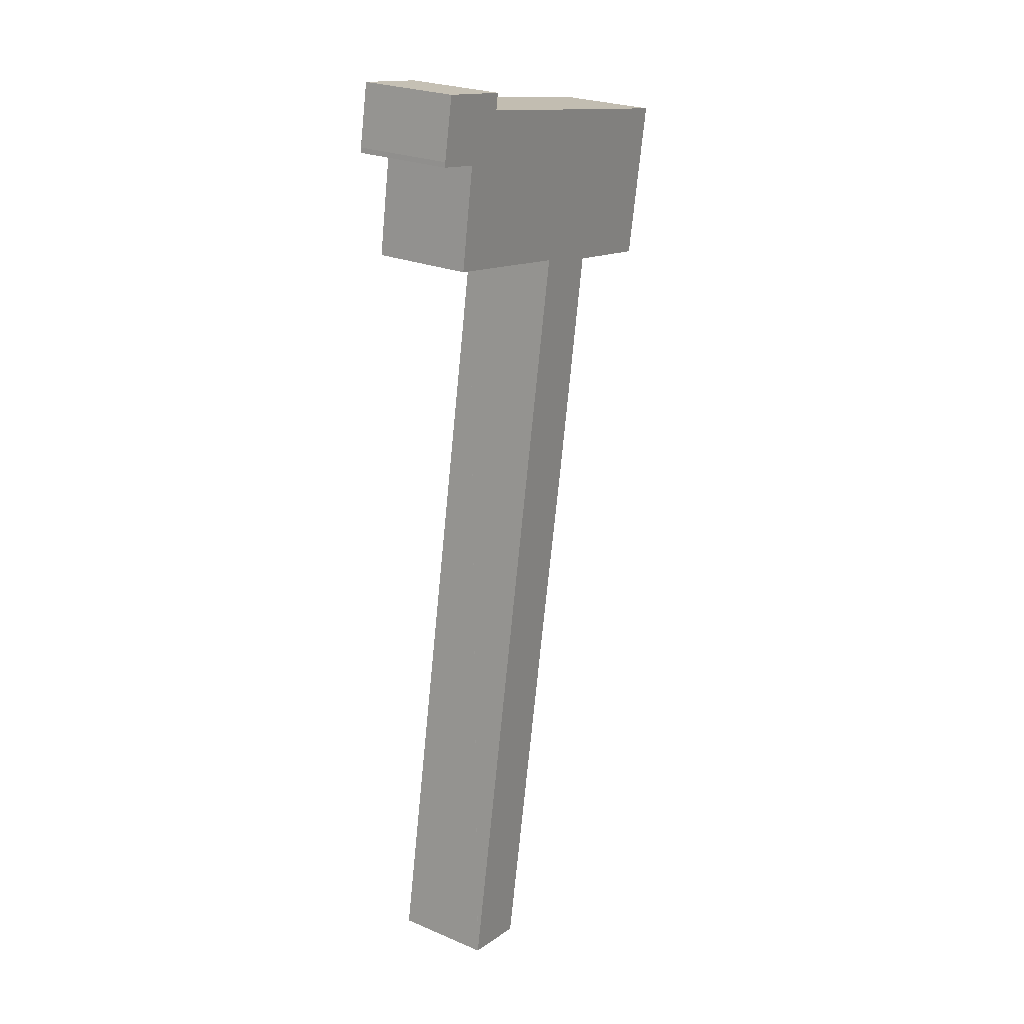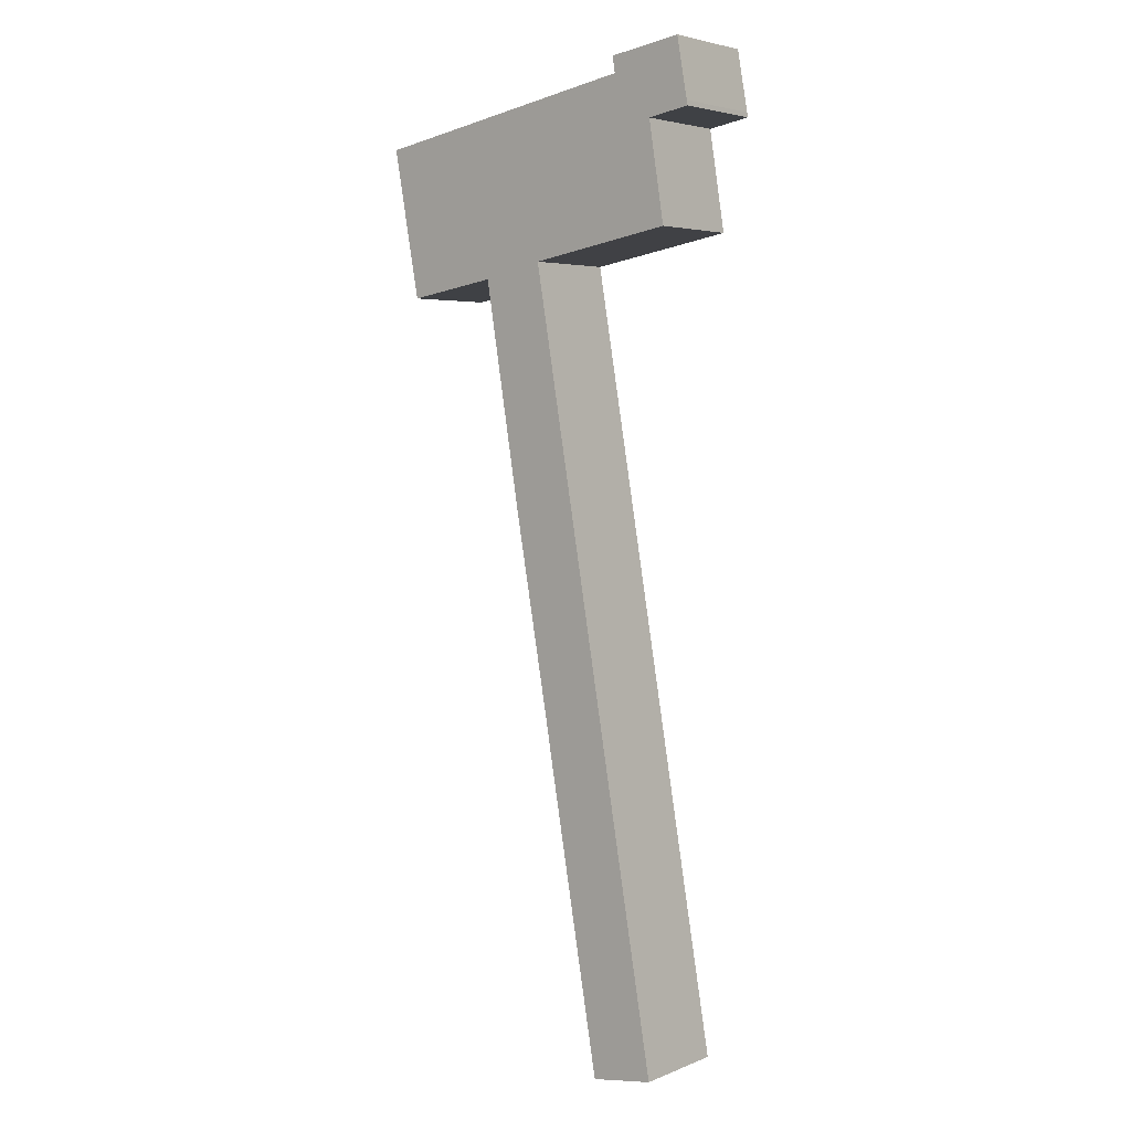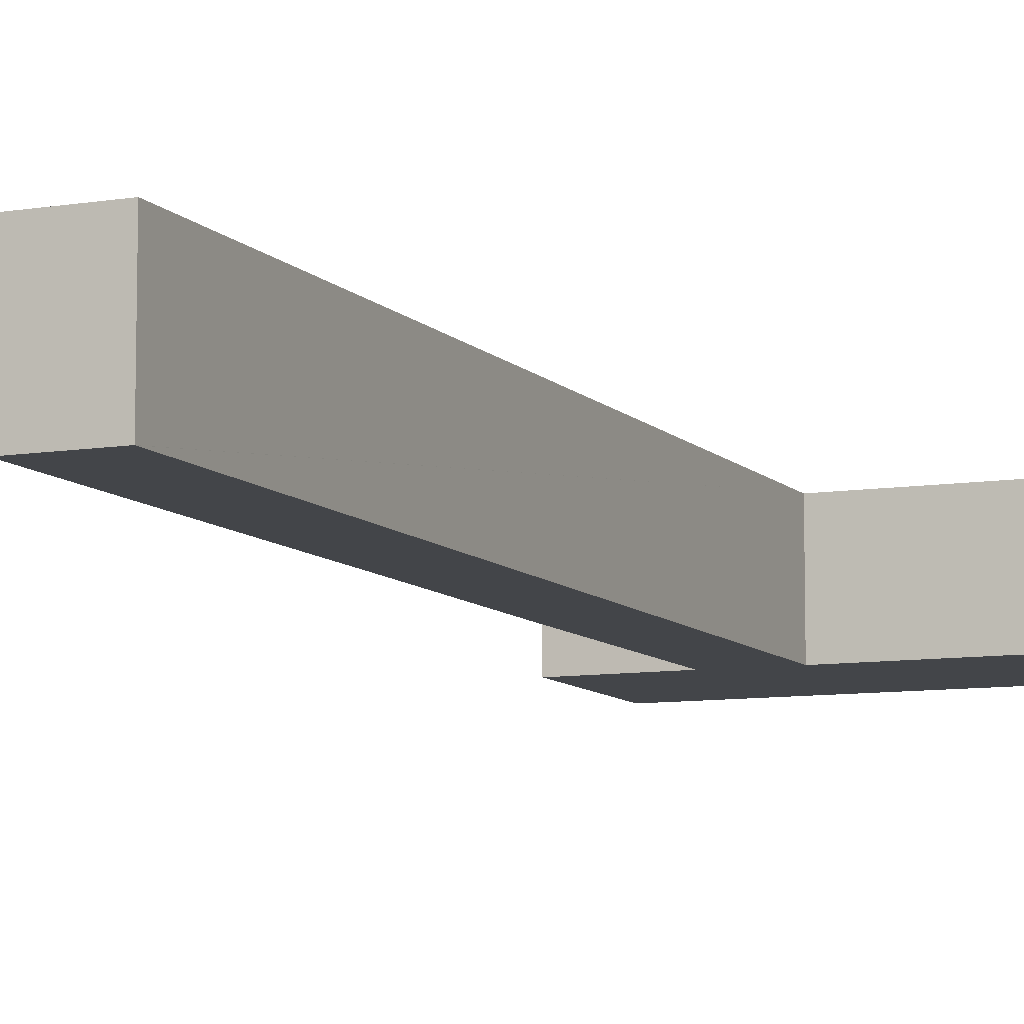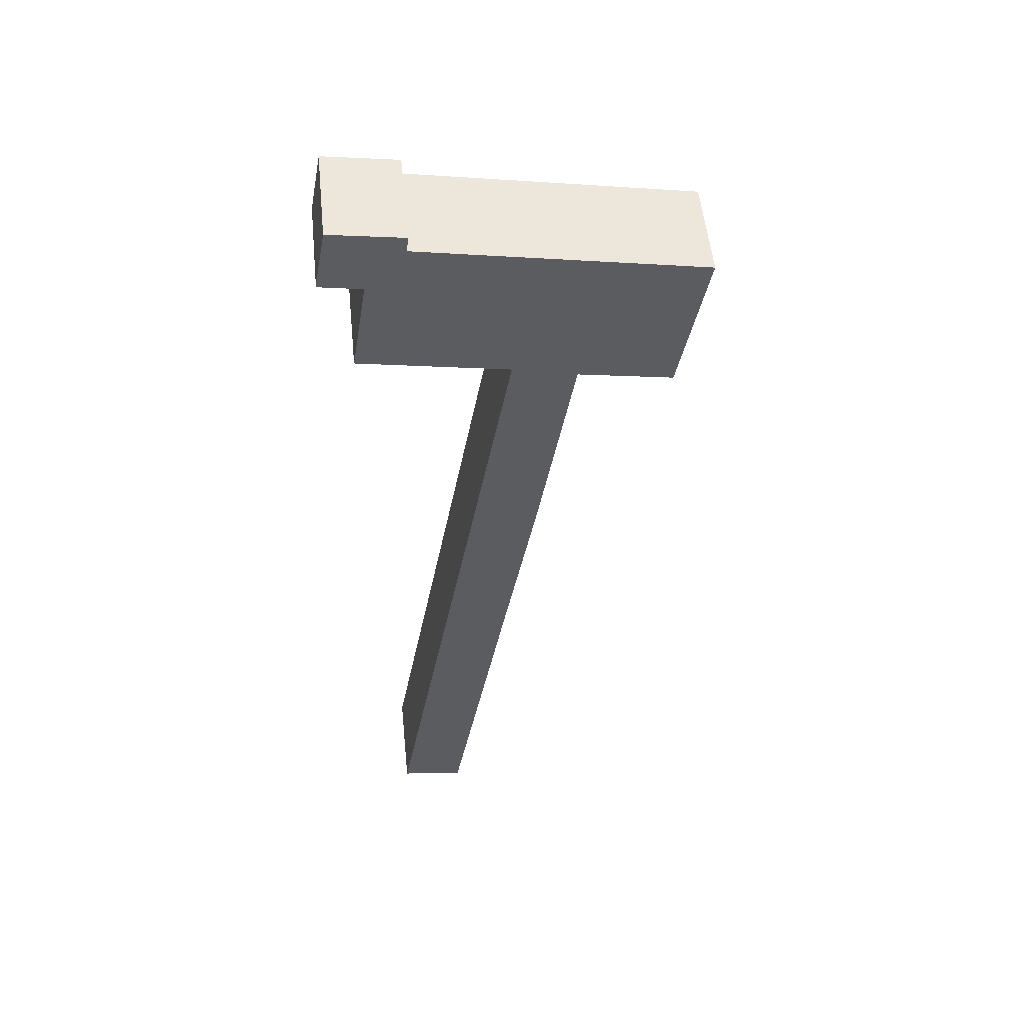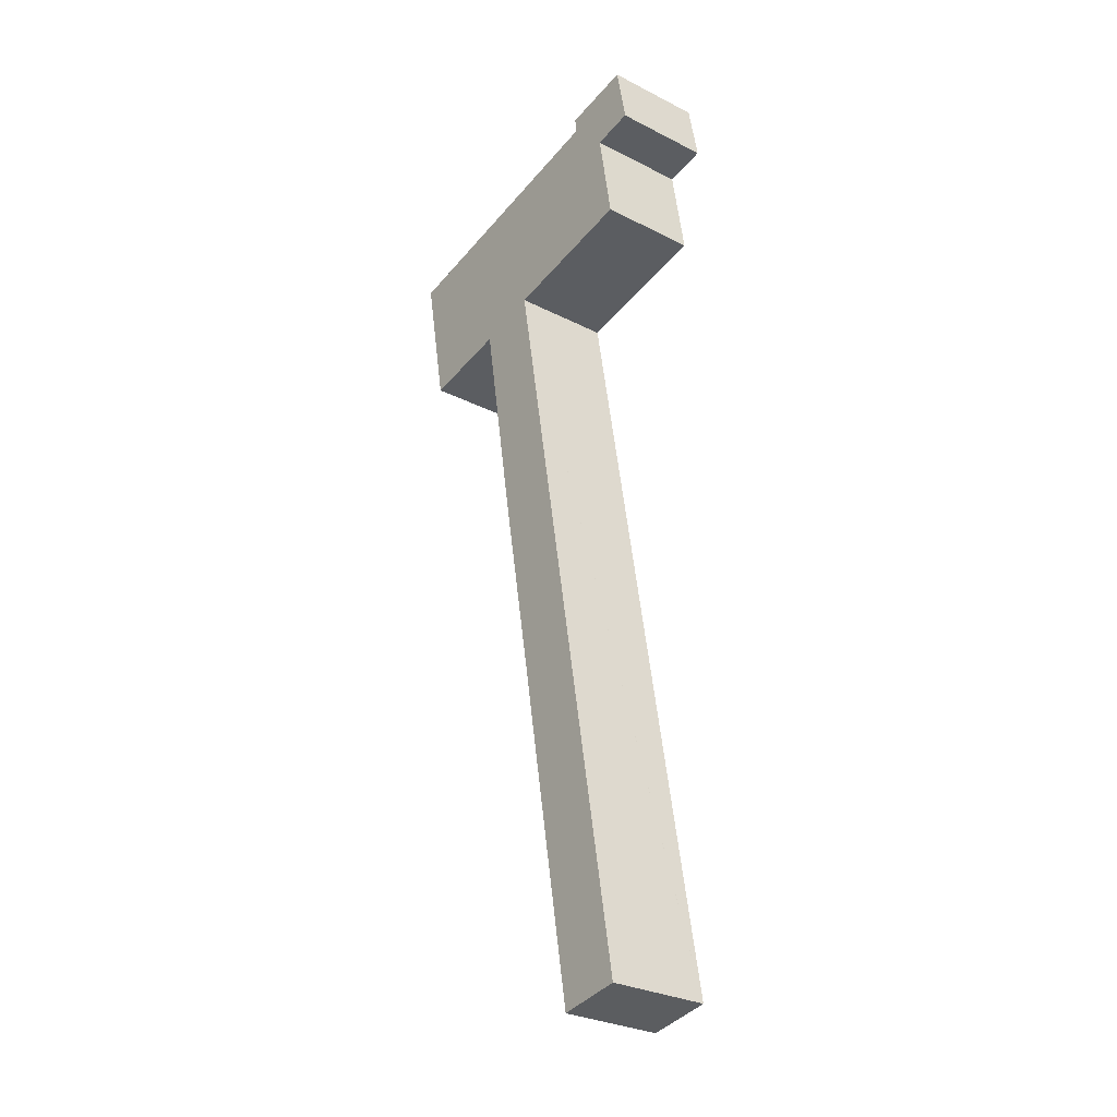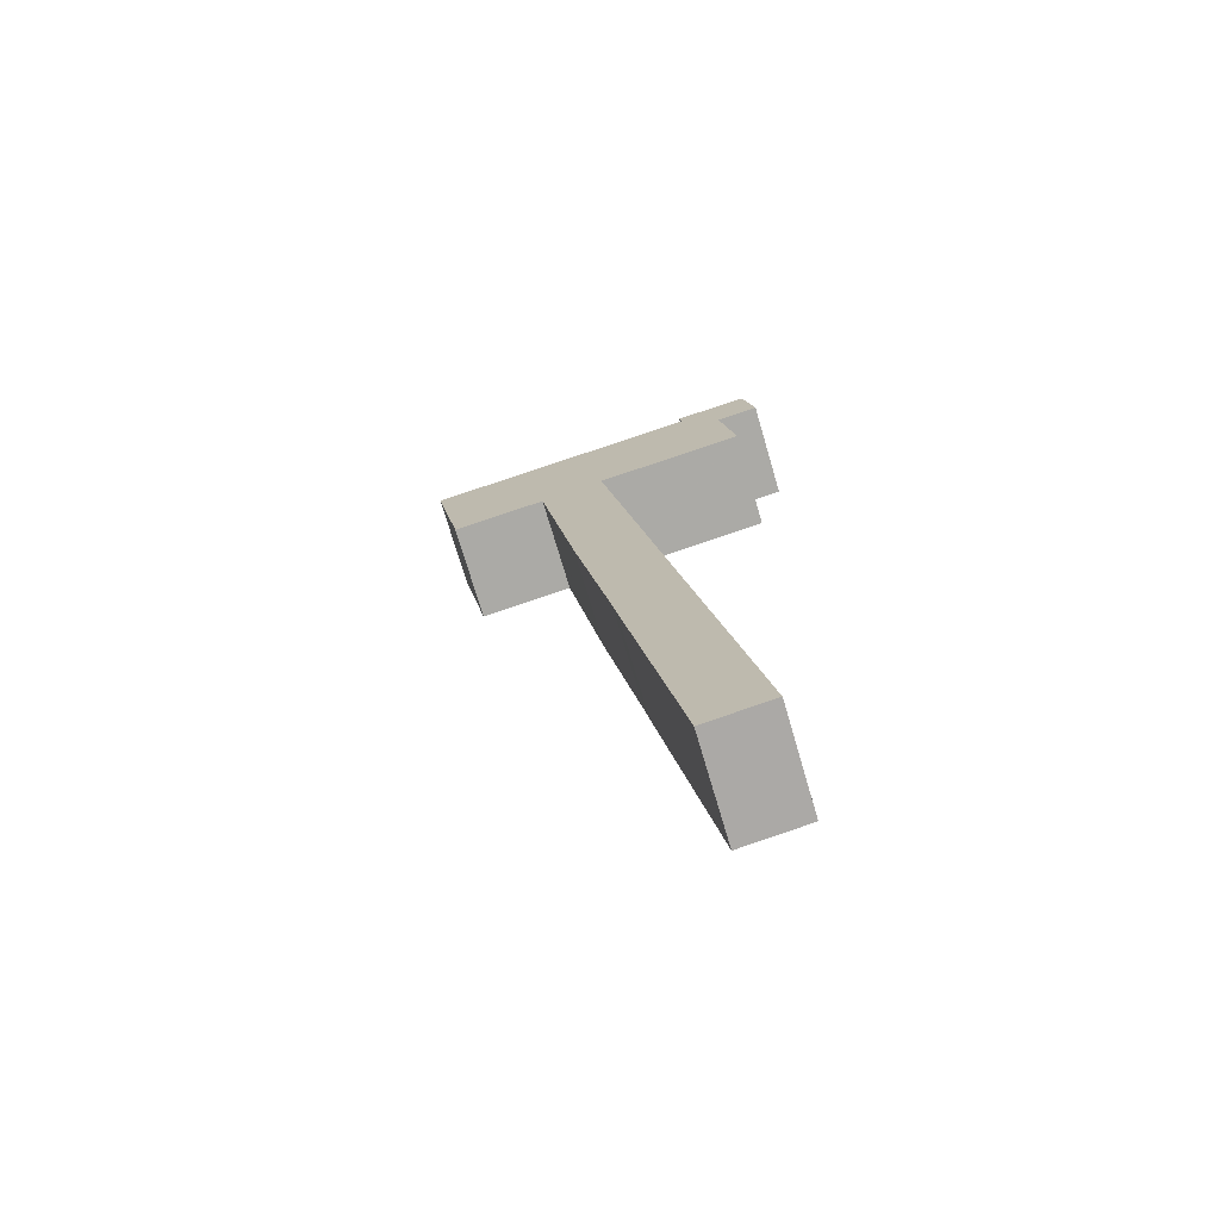
<metadata>
{"format":"obj","ext":"obj","renderer":"f3d","projection":"perspective","resolution":1024,"background":"white","views":[{"elev":24.9,"azim":-55.6,"up":"+Z"},{"elev":4.4,"azim":-141.4,"up":"+Z"},{"elev":-8.9,"azim":-146.9,"up":"+Y"},{"elev":53.7,"azim":-5.7,"up":"+Z"},{"elev":-29.4,"azim":-126.9,"up":"+Z"},{"elev":-72.7,"azim":-163.6,"up":"+Z"}]}
</metadata>
<code>
v  34.37 9.438 -2.467
v  25.71 9.438 0.399
v  34.61 9.438 -1.182
v  33.75 9.438 -5.836
v  19.2 9.438 1.555
v  7.925 9.438 3.557
v  19.28 9.438 -35.93
v  16.82 9.438 -12.7
v  22.9 9.438 -14.19
v  16.75 9.438 -13.13
v  3.825 9.438 -87.45
v  16.35 9.438 -52.39
v  15.75 9.438 -55.78
v  15.31 9.438 -58.37
v  10.04 9.438 -88.51
v  8.718 9.438 -88.3
v  3.814 9.438 -87.51
v  5.661 9.438 5.487
v  8.156 9.438 5.107
v  1.114 9.438 6.181
v  0.59 9.438 3.316
v  33.46 9.438 -7.402
v  31.94 9.438 -15.6
v  4.093 9.438 -0.686
v  4.087 9.438 -0.724
v  2.56 9.438 -10.21
v  23.18 9.438 -14.13
v  22.92 9.438 -14.09
v  16.73 9.438 -12.69
v  2.752 9.438 -10.24
v  0.069 9.438 0.47
v  0 9.438 5.779e-16
v  10.04 5.419e-15 -88.51
v  3.814 5.359e-15 -87.51
v  8.718 5.407e-15 -88.3
v  16.82 7.778e-16 -12.7
v  16.73 7.767e-16 -12.69
v  2.752 6.273e-16 -10.24
v  2.56 6.252e-16 -10.21
v  4.093 4.201e-17 -0.686
v  0 0 0
v  31.94 9.55e-16 -15.6
v  22.92 8.626e-16 -14.09
v  23.18 8.653e-16 -14.13
v  3.825 5.355e-15 -87.45
v  16.75 8.039e-16 -13.13
v  4.087 4.433e-17 -0.724
v  0.069 -2.878e-17 0.47
v  1.114 -3.785e-16 6.181
v  0.59 -2.03e-16 3.316
v  8.156 -3.127e-16 5.107
v  5.661 -3.36e-16 5.487
v  7.925 -2.178e-16 3.557
v  19.2 -9.522e-17 1.555
v  25.71 -2.443e-17 0.399
v  34.61 7.238e-17 -1.182
v  33.46 4.532e-16 -7.402
v  34.37 1.511e-16 -2.467
v  33.75 3.574e-16 -5.836
v  22.9 8.686e-16 -14.19
v  19.28 2.2e-15 -35.93
v  16.35 3.208e-15 -52.39
v  15.75 3.415e-15 -55.78
v  15.31 3.574e-15 -58.37
g defaultobject
f 1 2 3
f 2 1 4
f 2 4 5
f 5 4 6
f 7 8 9
f 8 7 10
f 10 7 11
f 11 7 12
f 11 12 13
f 11 13 14
f 11 14 15
f 11 15 16
f 11 16 17
f 6 18 19
f 18 6 20
f 20 6 21
f 21 6 4
f 21 4 22
f 21 22 23
f 21 23 24
f 24 23 25
f 25 23 8
f 25 8 26
f 8 23 27
f 8 27 28
f 8 28 9
f 26 8 29
f 26 29 30
f 24 31 21
f 31 24 32
f 33 16 15
f 16 33 17
f 17 33 34
f 34 33 35
f 36 29 8
f 29 36 30
f 30 36 37
f 30 37 38
f 30 38 26
f 26 38 39
f 40 32 24
f 32 40 41
f 42 27 23
f 27 42 28
f 28 42 43
f 43 42 44
f 34 11 17
f 11 34 10
f 10 34 45
f 10 45 46
f 10 46 8
f 8 46 36
f 39 25 26
f 25 39 47
f 25 47 24
f 24 47 40
f 41 31 32
f 31 41 48
f 48 21 31
f 21 48 20
f 20 48 49
f 49 48 50
f 49 18 20
f 18 49 19
f 19 49 51
f 51 49 52
f 53 5 6
f 5 53 54
f 5 54 2
f 2 54 55
f 2 55 3
f 3 55 56
f 51 6 19
f 6 51 53
f 56 1 3
f 1 56 4
f 4 56 22
f 22 56 23
f 23 56 57
f 23 57 42
f 57 56 58
f 57 58 59
f 43 9 28
f 9 43 7
f 7 43 60
f 7 60 61
f 7 61 12
f 12 61 62
f 12 62 13
f 13 62 63
f 13 63 14
f 14 63 64
f 14 64 15
f 15 64 33
f 52 53 51
f 50 40 49
f 40 50 41
f 41 50 48
f 55 58 56
f 58 55 59
f 59 55 57
f 57 55 42
f 42 55 54
f 42 54 44
f 44 54 53
f 44 53 43
f 43 53 60
f 60 53 36
f 36 53 37
f 37 53 38
f 38 53 52
f 38 52 40
f 40 52 49
f 38 40 47
f 38 47 39
f 36 61 60
f 61 36 46
f 61 46 45
f 61 45 62
f 62 45 63
f 63 45 64
f 64 45 33
f 33 45 35
f 35 45 34

</code>
